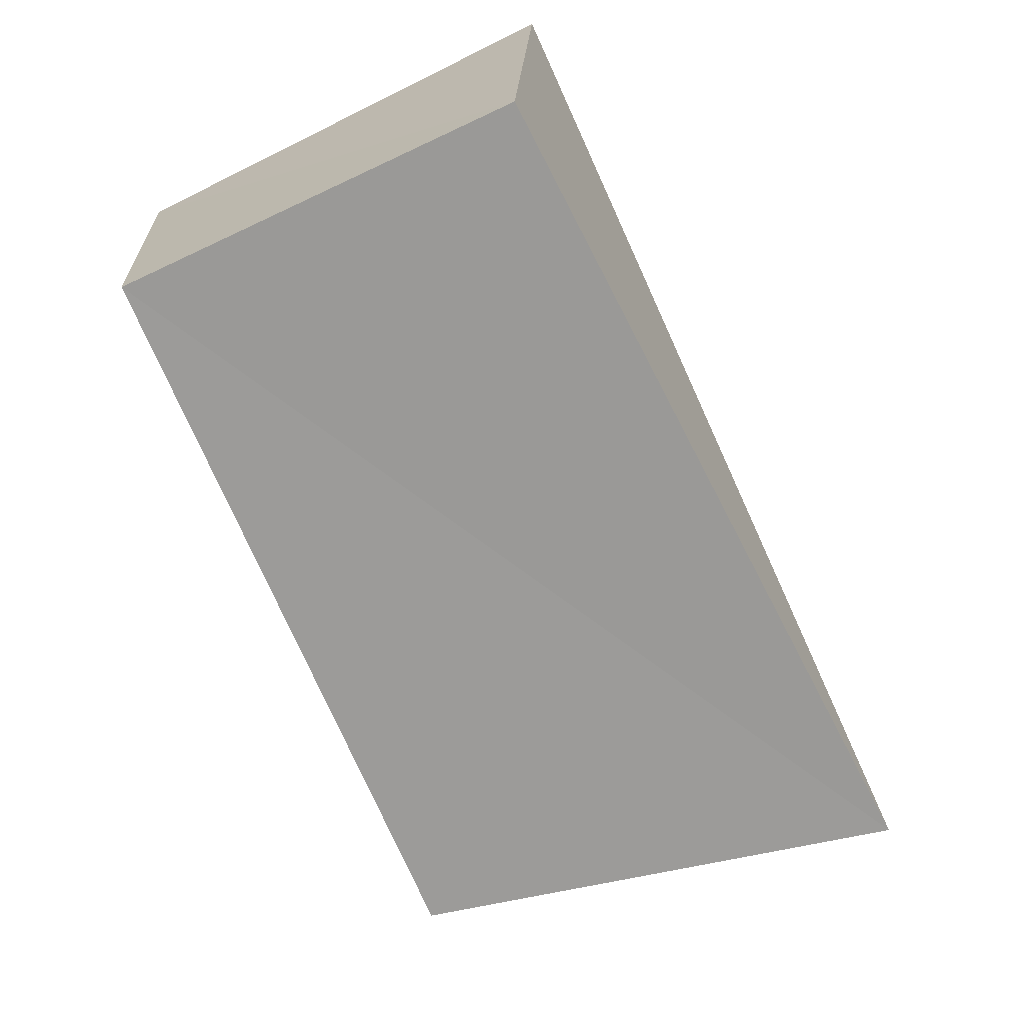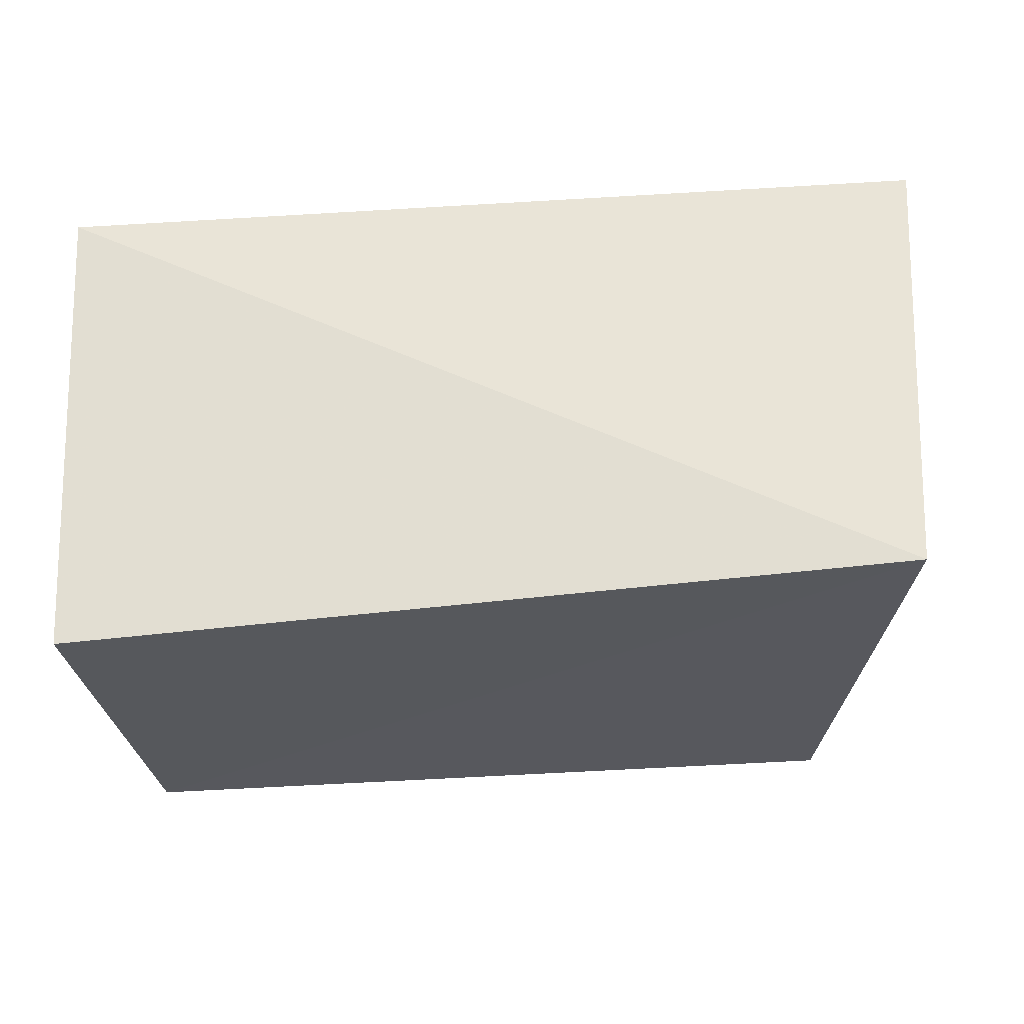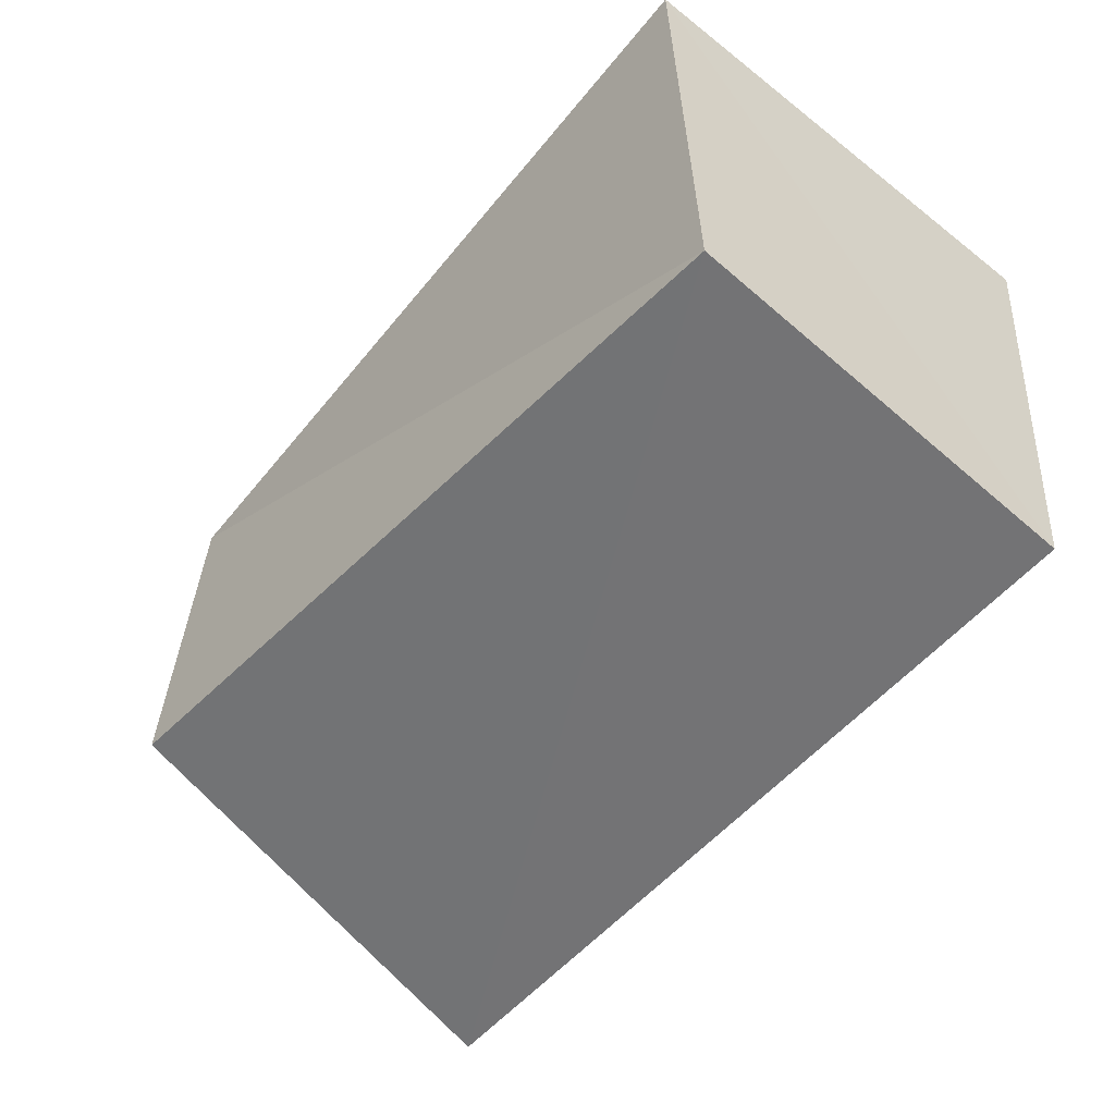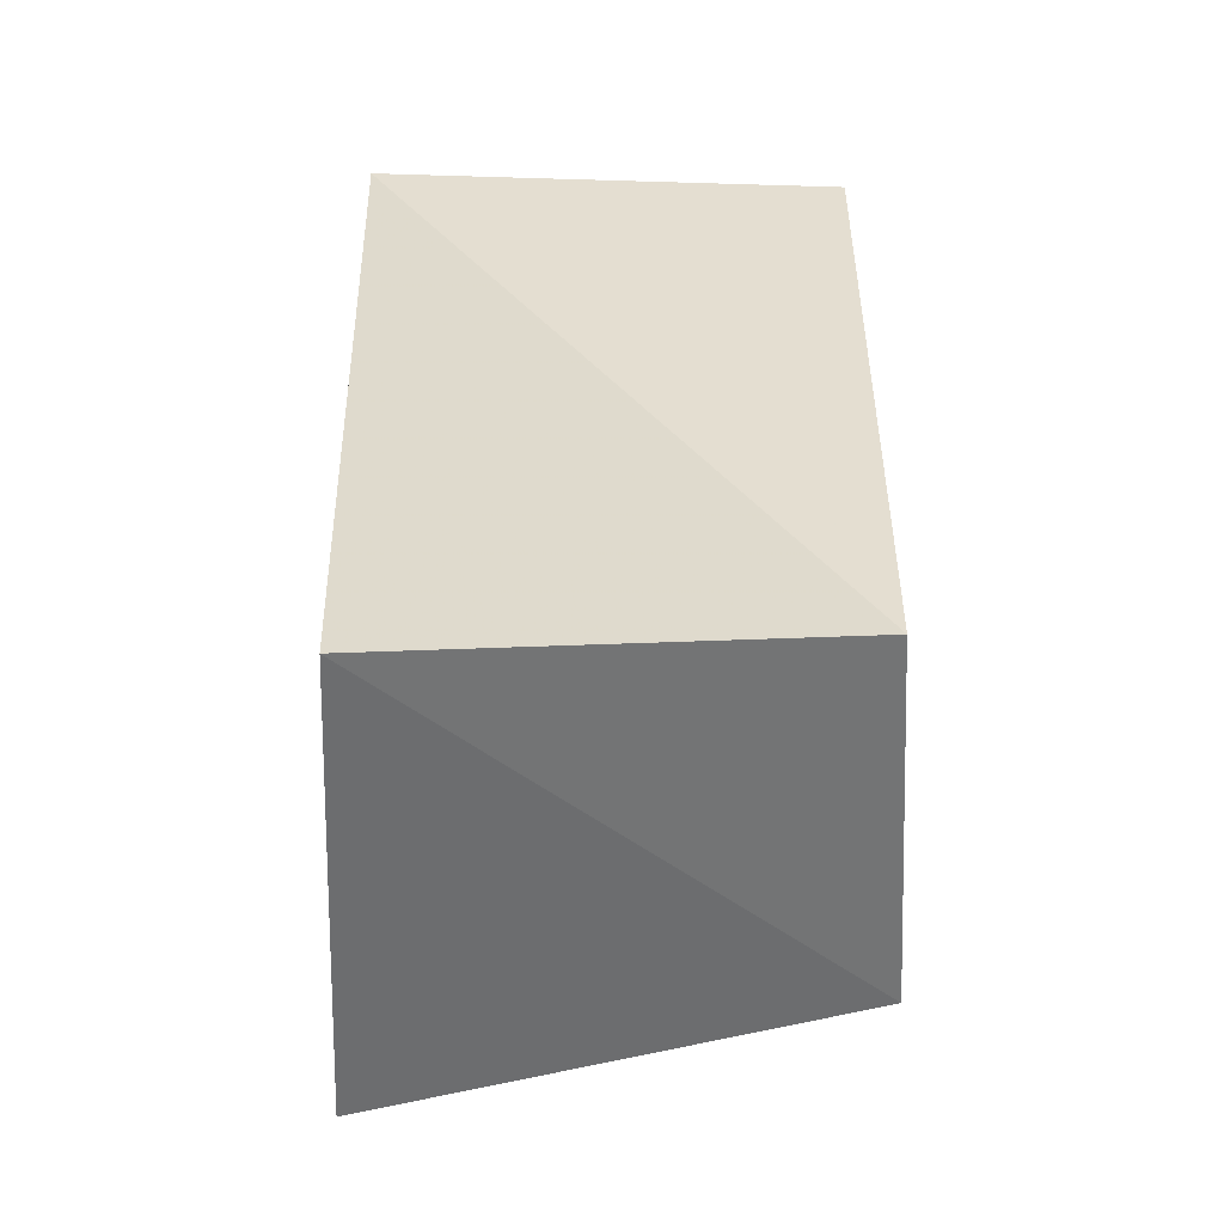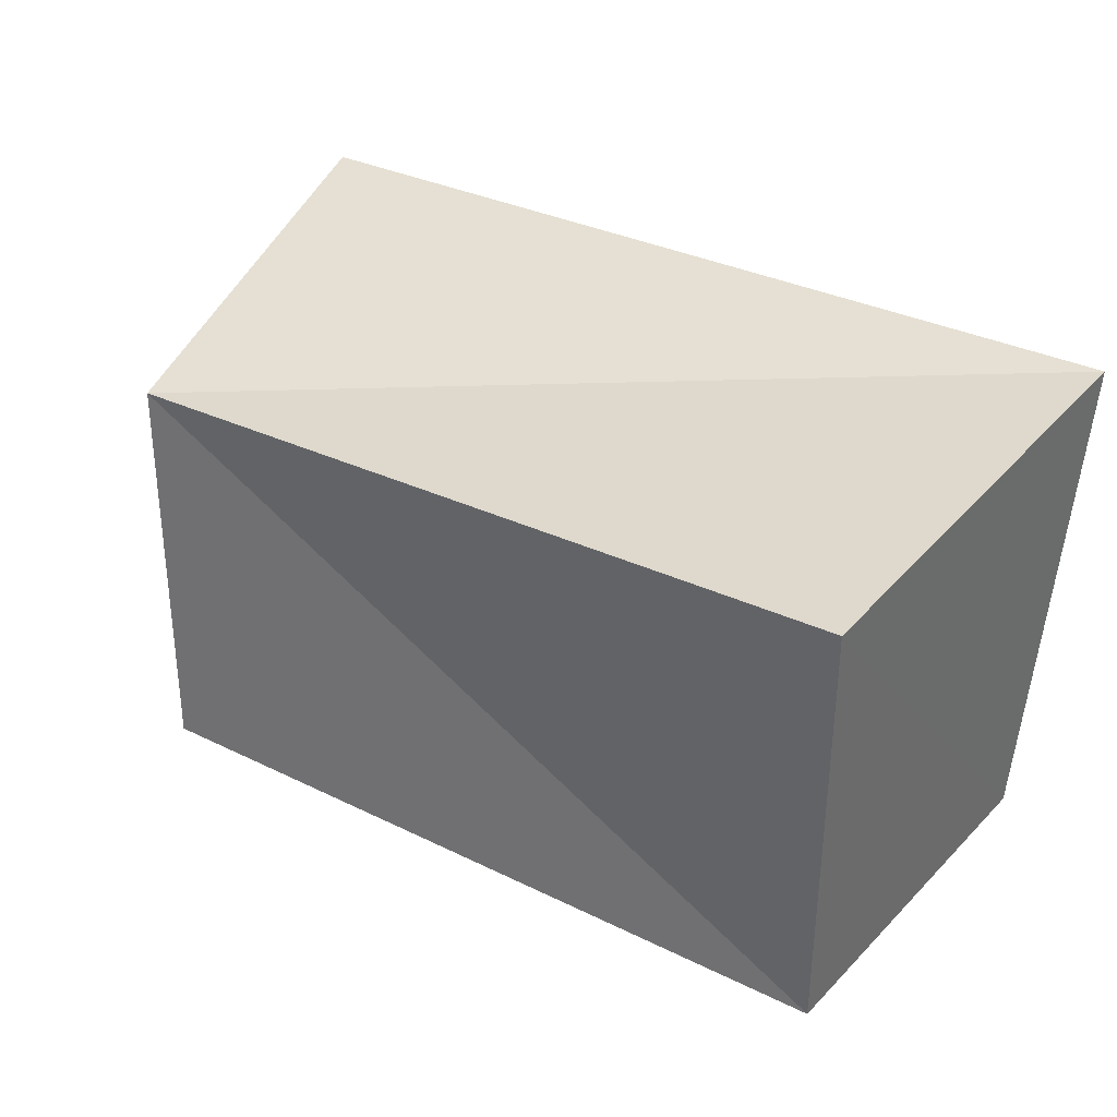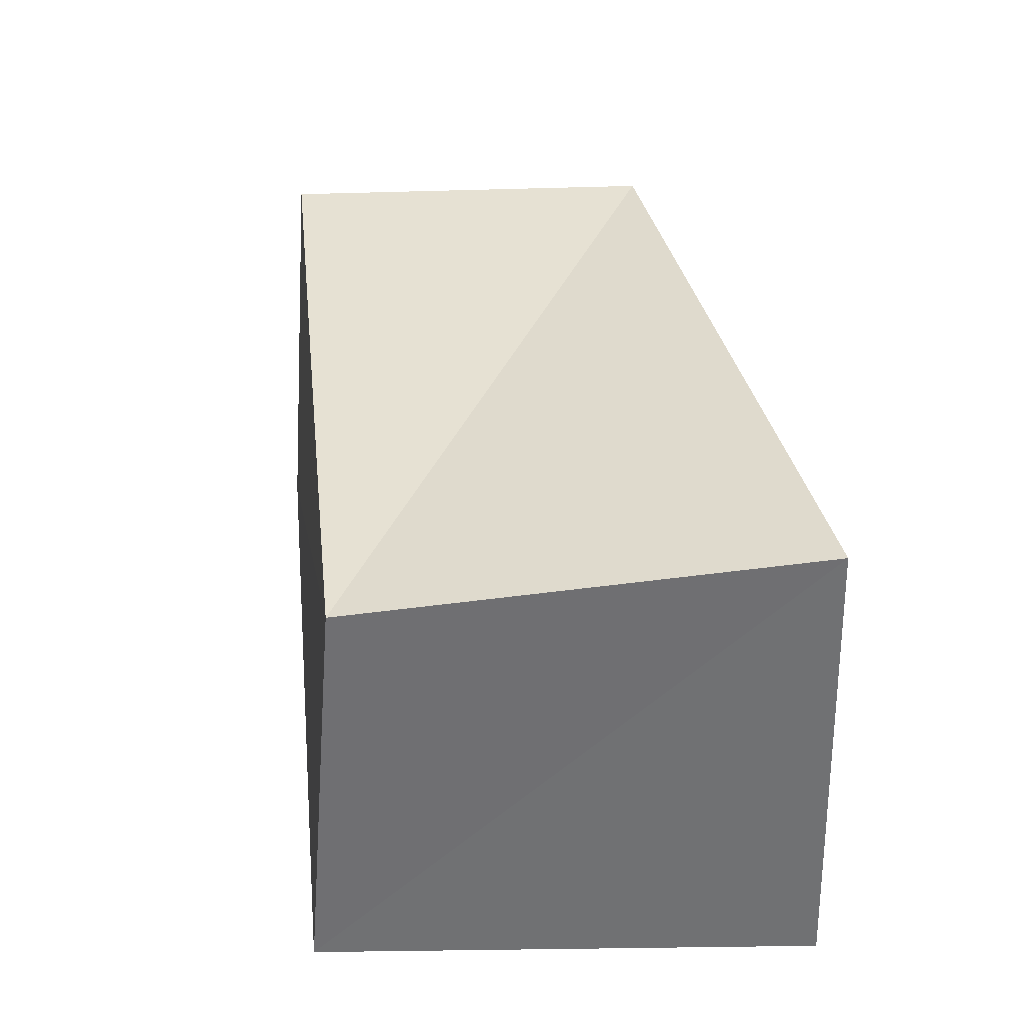
<metadata>
{"format":"obj","ext":"obj","renderer":"f3d","projection":"perspective","resolution":1024,"background":"white","views":[{"elev":-72.7,"azim":-62.7,"up":"+Z"},{"elev":-32.5,"azim":8.5,"up":"+Z"},{"elev":-54.7,"azim":-129.1,"up":"+Z"},{"elev":32.2,"azim":90.9,"up":"+Z"},{"elev":33.9,"azim":-143.0,"up":"+Z"},{"elev":33.9,"azim":-97.5,"up":"+Y"}]}
</metadata>
<code>
v 0.04859 -0.02232 -0.02514
v 0.03821 0.02621 0.01954
v -0.04279 0.02254 -0.0238
v 0.03609 0.02857 -0.02216
v -0.04129 -0.02201 -0.02724
v -0.04378 -0.02577 0.02645
v 0.05189 -0.02011 0.02613
v -0.04491 0.02628 0.02471
f 6 8 5
f 1 6 5
f 5 8 3
f 3 1 5
f 6 2 8
f 7 6 1
f 7 2 6
f 8 2 3
f 4 1 3
f 3 2 4
f 4 7 1
f 2 7 4

</code>
